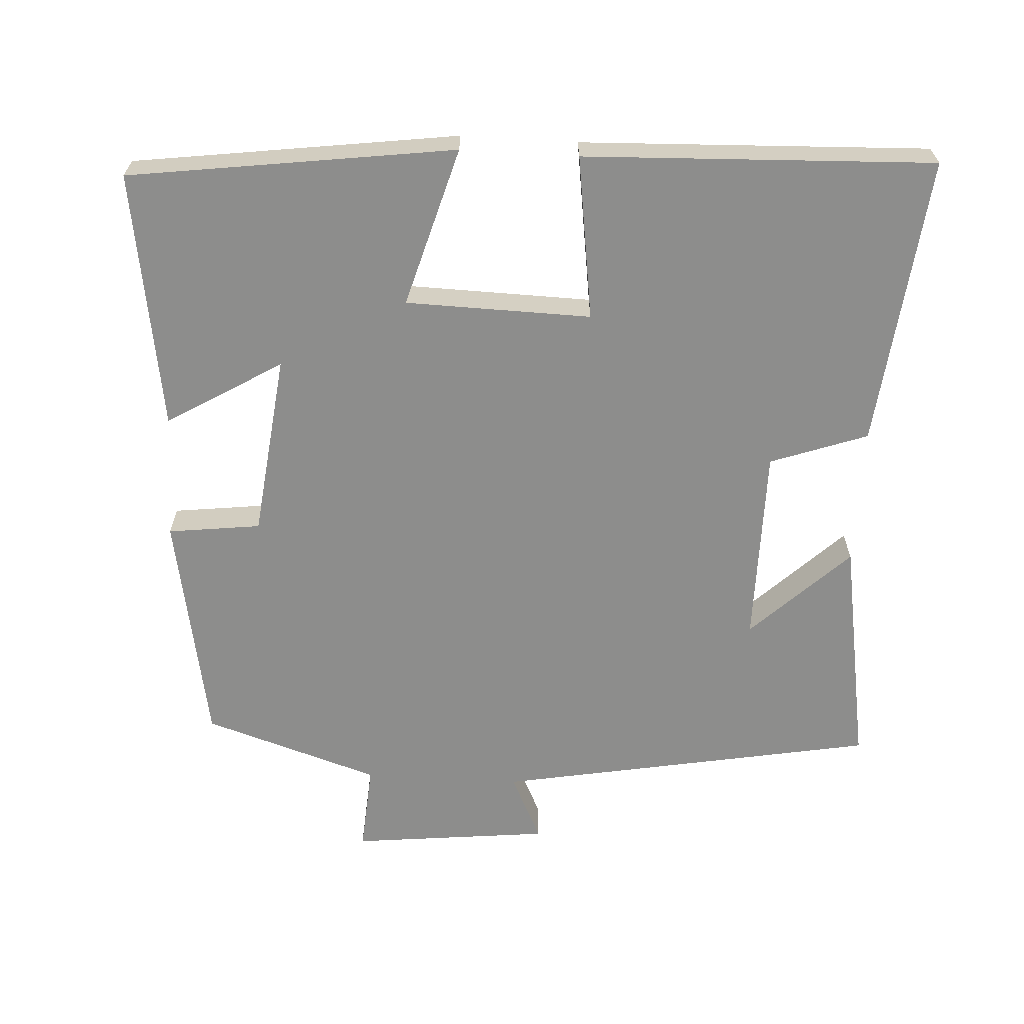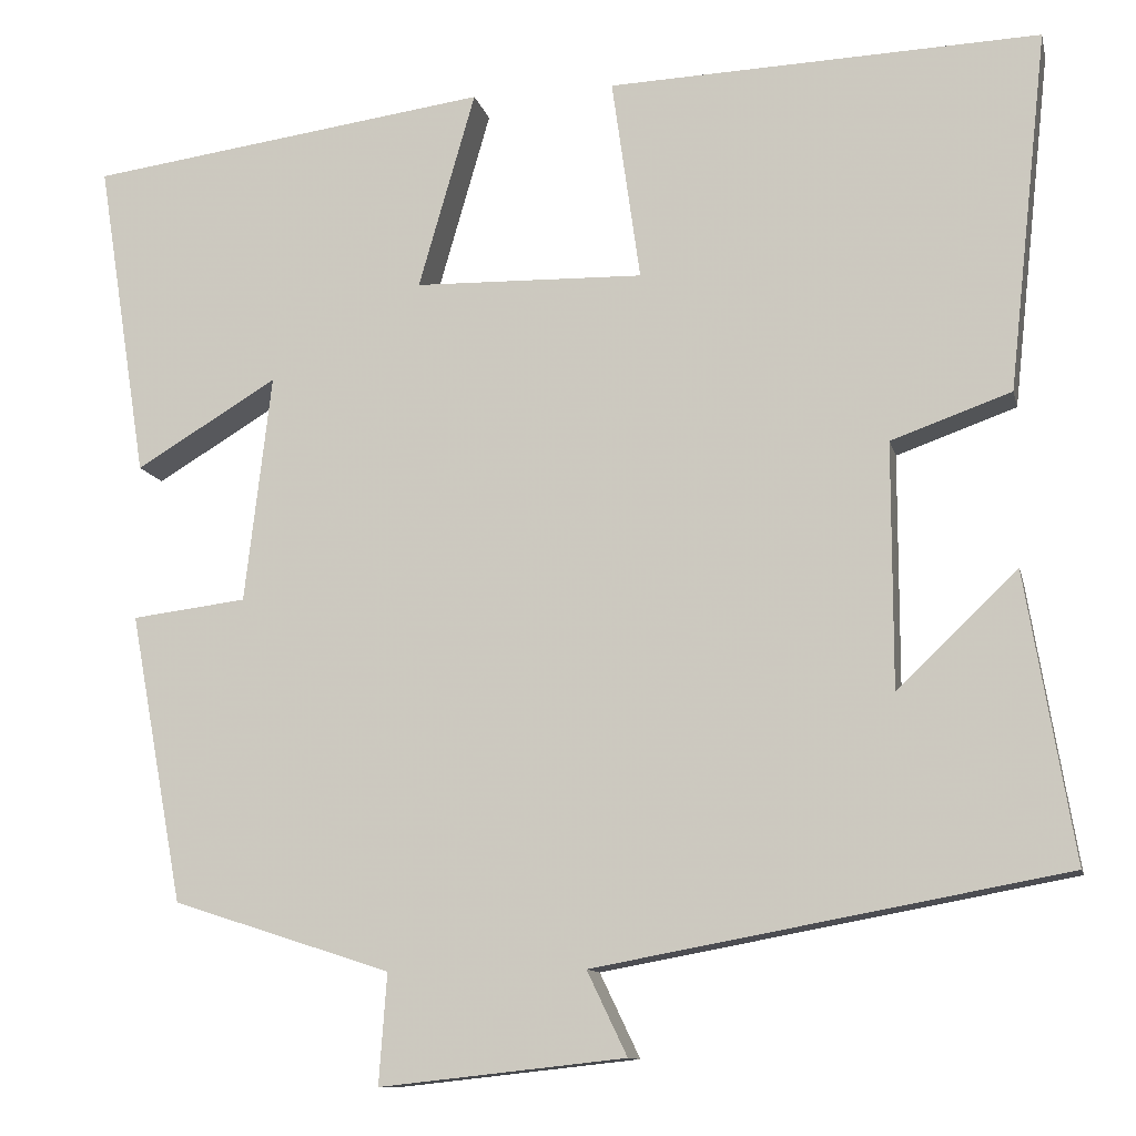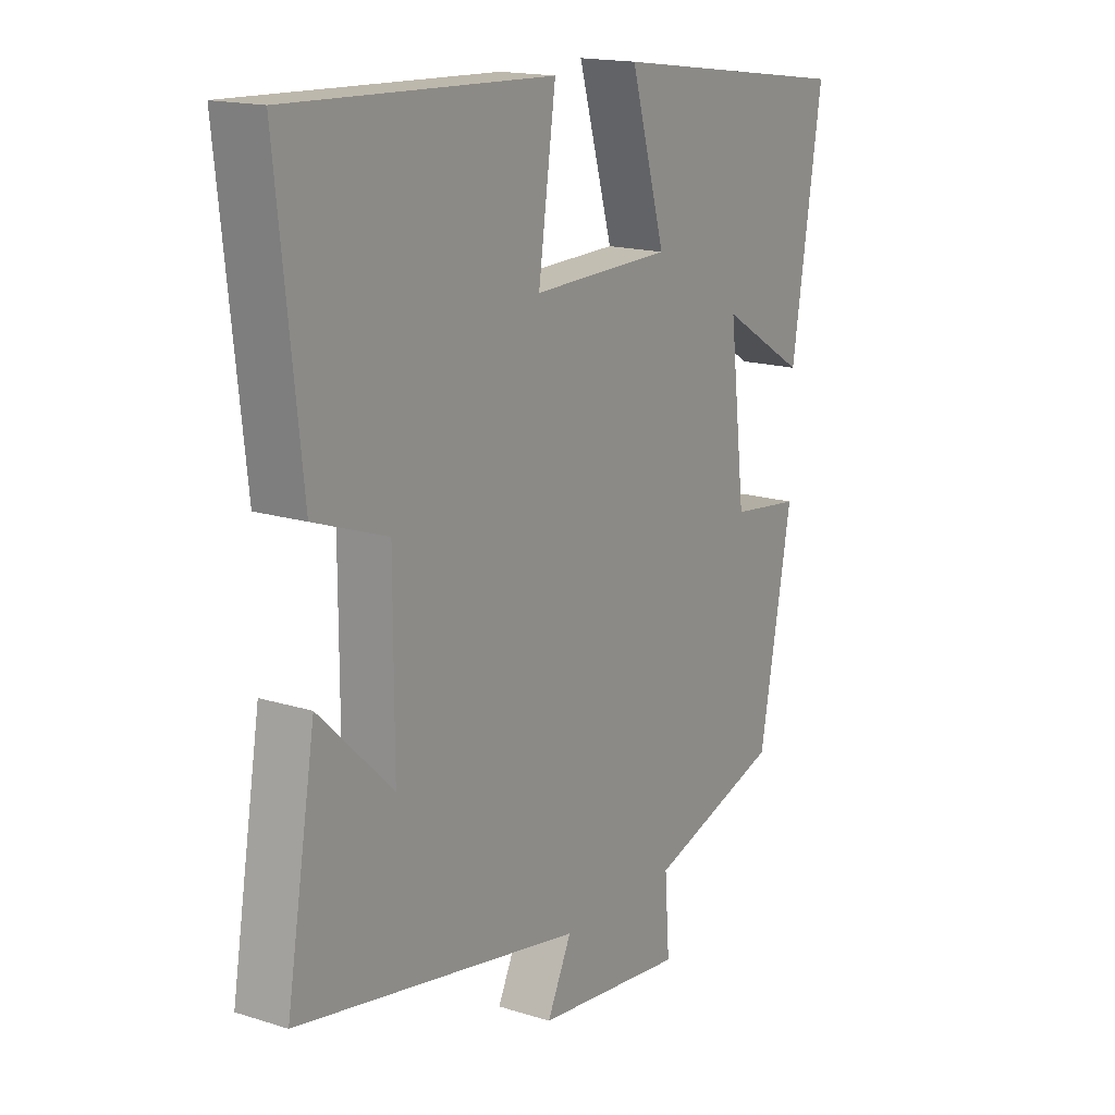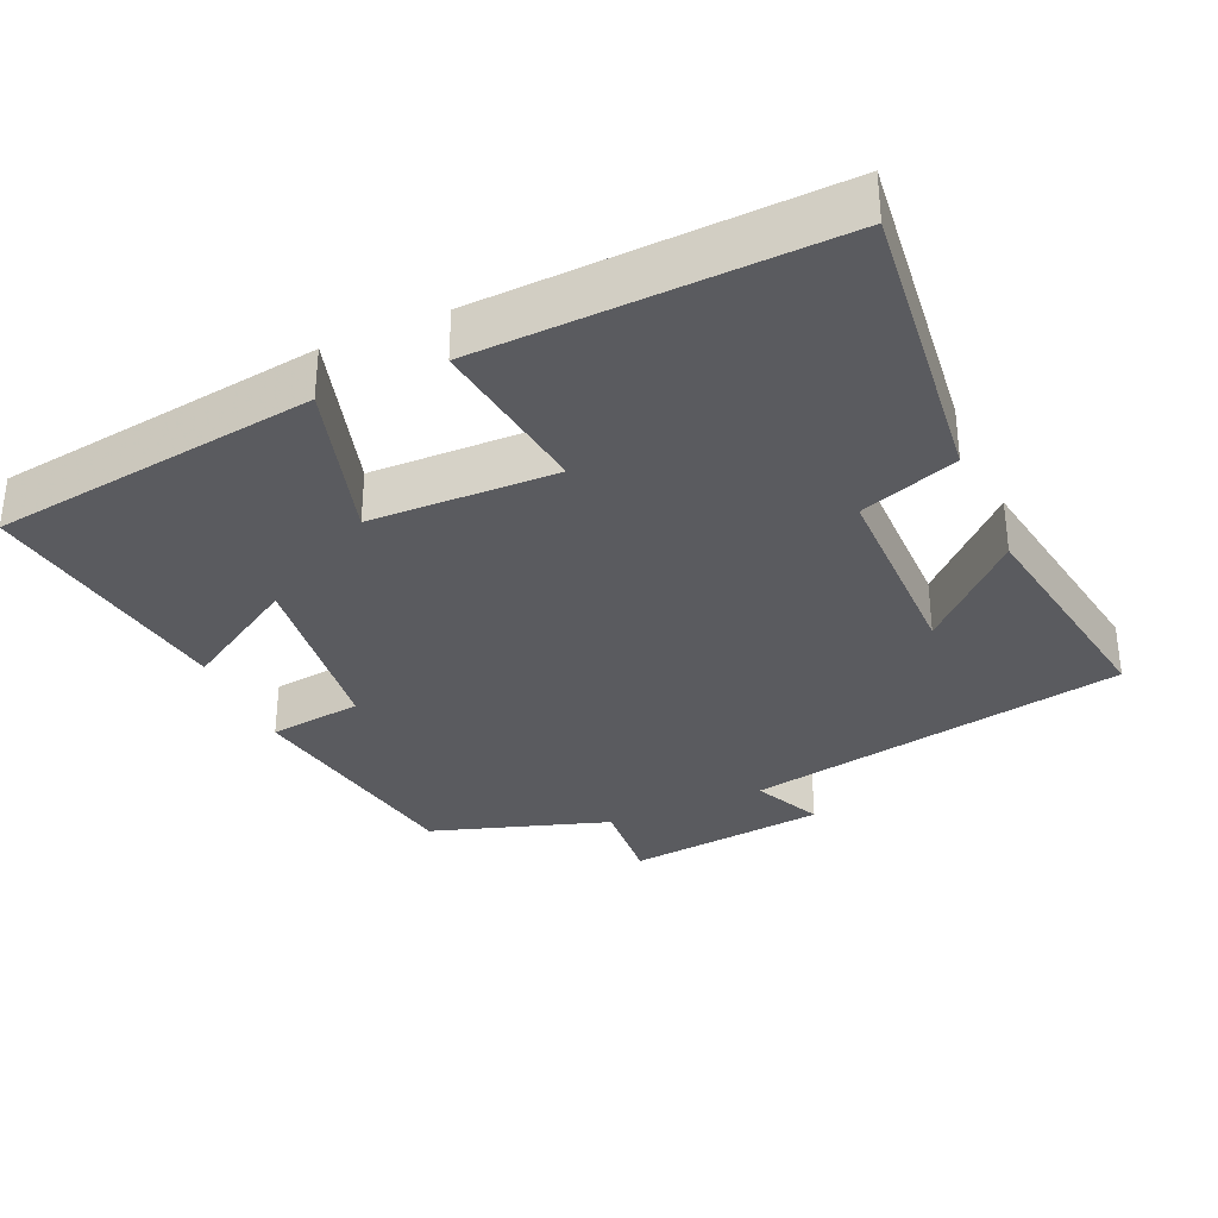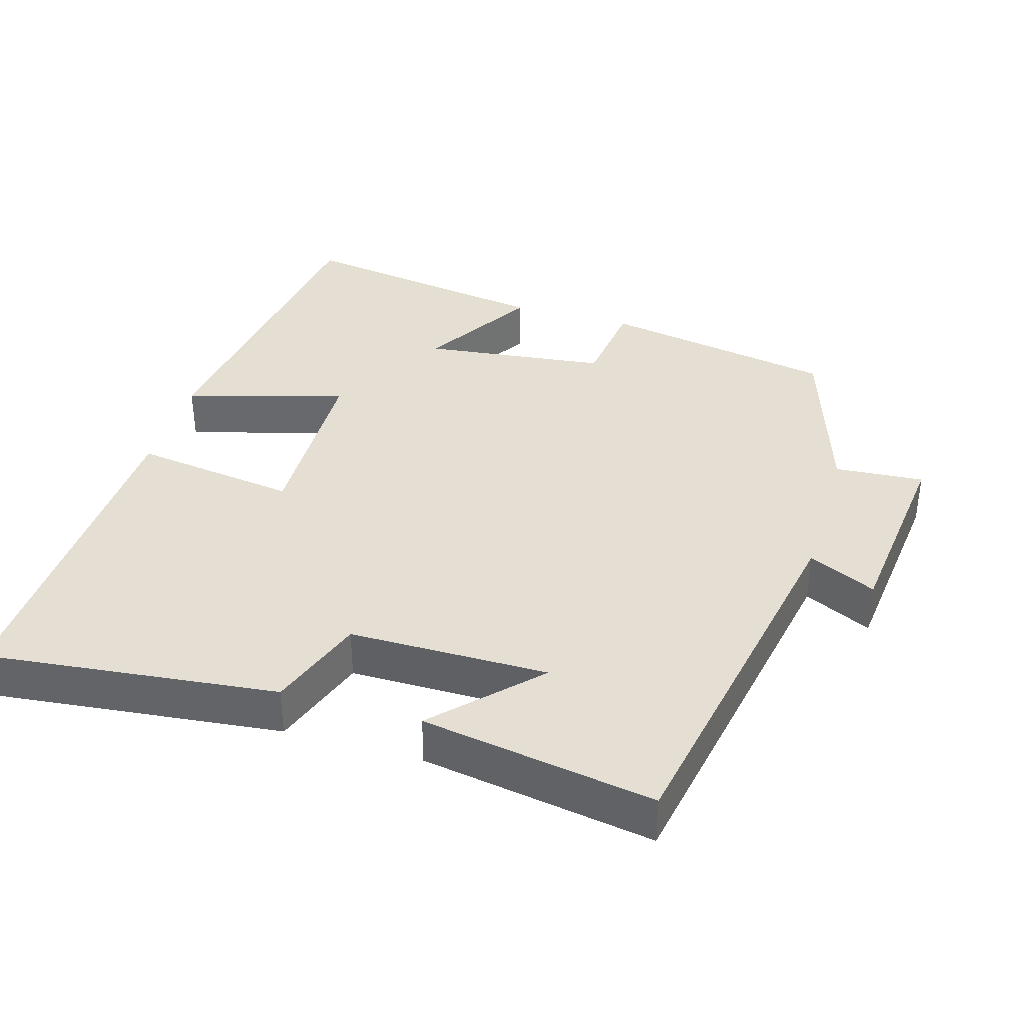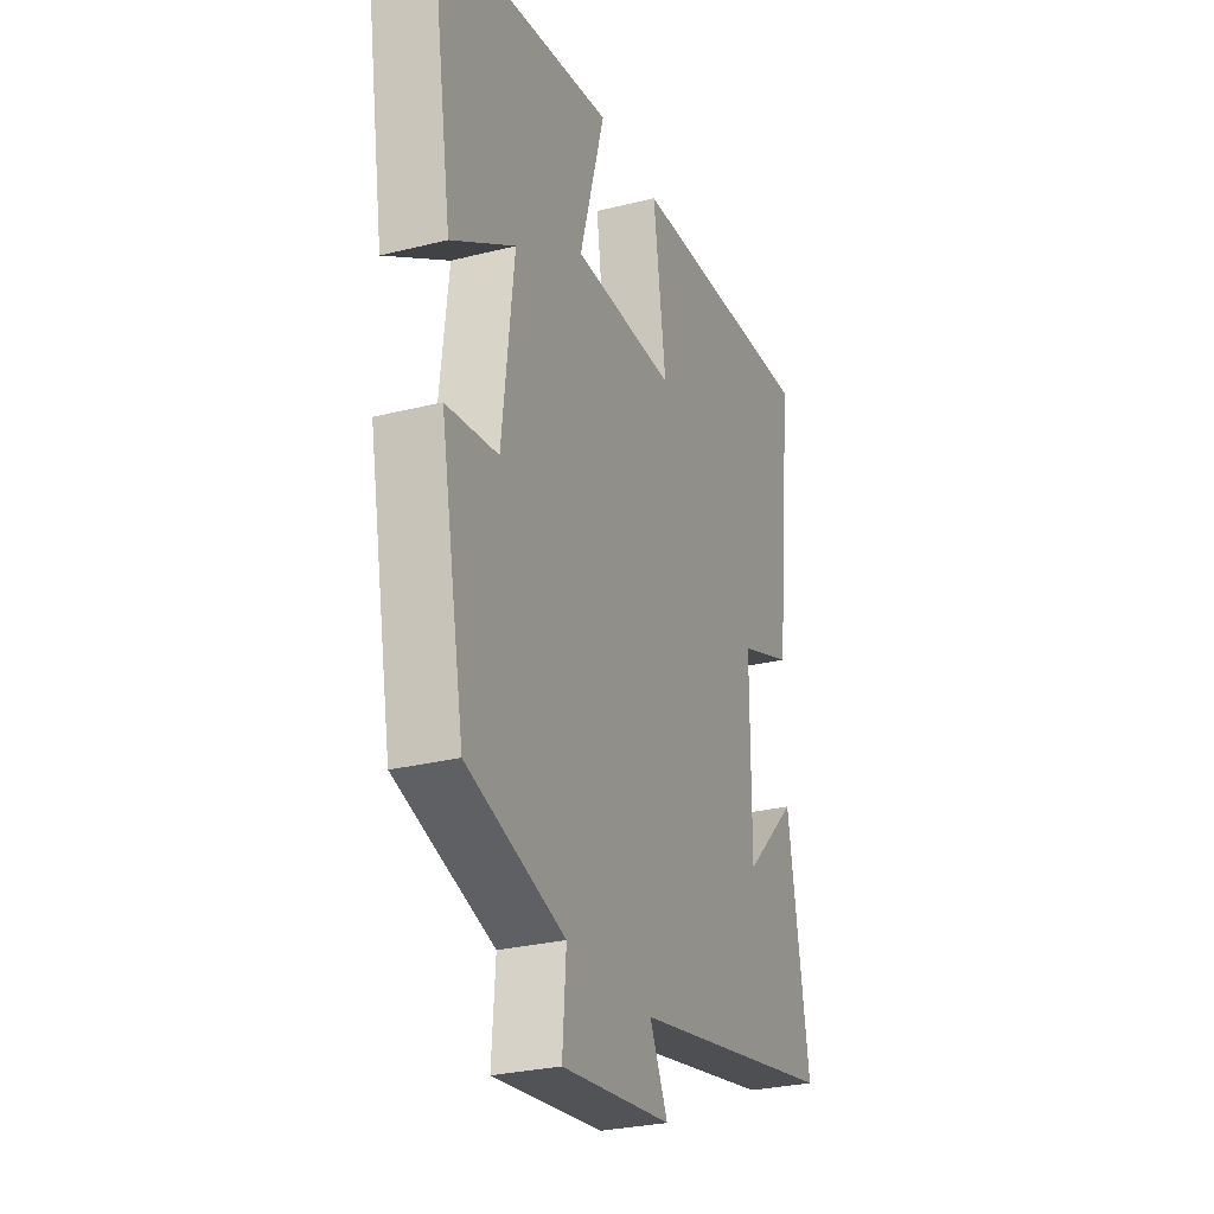
<metadata>
{"format":"obj","ext":"obj","renderer":"f3d","projection":"perspective","resolution":1024,"background":"white","views":[{"elev":-64.4,"azim":-3.3,"up":"+Y"},{"elev":-11.2,"azim":12.5,"up":"+Z"},{"elev":16.5,"azim":122.7,"up":"+Z"},{"elev":-33.4,"azim":23.8,"up":"+Y"},{"elev":37.2,"azim":106.4,"up":"+Y"},{"elev":-27.7,"azim":-68.9,"up":"+Z"}]}
</metadata>
<code>
v -0.44 0.07 -0.421
v -0.5 0.07 -0.096
v -0.371 0.07 -0.08
v -0.341 0.07 0.176
v -0.5 0.07 0.08
v -0.556 0.07 0.438
v -0.104 0.07 0.5
v -0.168 0.07 0.278
v 0.09 0.07 0.272
v 0.058 0.07 0.5
v 0.544 0.07 0.519
v 0.5 0.07 0.114
v 0.365 0.07 0.066
v 0.365 0.07 -0.21
v 0.5 0.07 -0.08
v 0.554 0.07 -0.403
v 0.027 0.07 -0.5
v 0.072 0.07 -0.594
v -0.204 0.07 -0.624
v -0.195 0.07 -0.5
v -0.44 0 -0.421
v -0.5 0 -0.096
v -0.371 0 -0.08
v -0.341 0 0.176
v -0.5 0 0.08
v -0.556 0 0.438
v -0.104 0 0.5
v -0.168 0 0.278
v 0.09 0 0.272
v 0.058 0 0.5
v 0.544 0 0.519
v 0.5 0 0.114
v 0.365 0 0.066
v 0.365 0 -0.21
v 0.5 0 -0.08
v 0.554 0 -0.403
v 0.027 0 -0.5
v 0.072 0 -0.594
v -0.204 0 -0.624
v -0.195 0 -0.5
f 17 18 19 20
f 1 2 3
f 20 1 3
f 17 20 3
f 16 17 3 4
f 14 15 16
f 14 16 4
f 13 14 4
f 11 12 13
f 10 11 13
f 9 10 13
f 8 9 13 4
f 7 8 4
f 4 5 6 7
f 40 39 38 37
f 23 22 21
f 23 21 40
f 23 40 37
f 24 23 37 36
f 36 35 34
f 24 36 34
f 24 34 33
f 33 32 31
f 33 31 30
f 33 30 29
f 24 33 29 28
f 24 28 27
f 27 26 25 24
f 1 21 22 2
f 2 22 23 3
f 3 23 24 4
f 4 24 25 5
f 5 25 26 6
f 6 26 27 7
f 7 27 28 8
f 8 28 29 9
f 9 29 30 10
f 10 30 31 11
f 11 31 32 12
f 12 32 33 13
f 13 33 34 14
f 14 34 35 15
f 15 35 36 16
f 16 36 37 17
f 17 37 38 18
f 18 38 39 19
f 19 39 40 20
f 20 40 21 1

</code>
